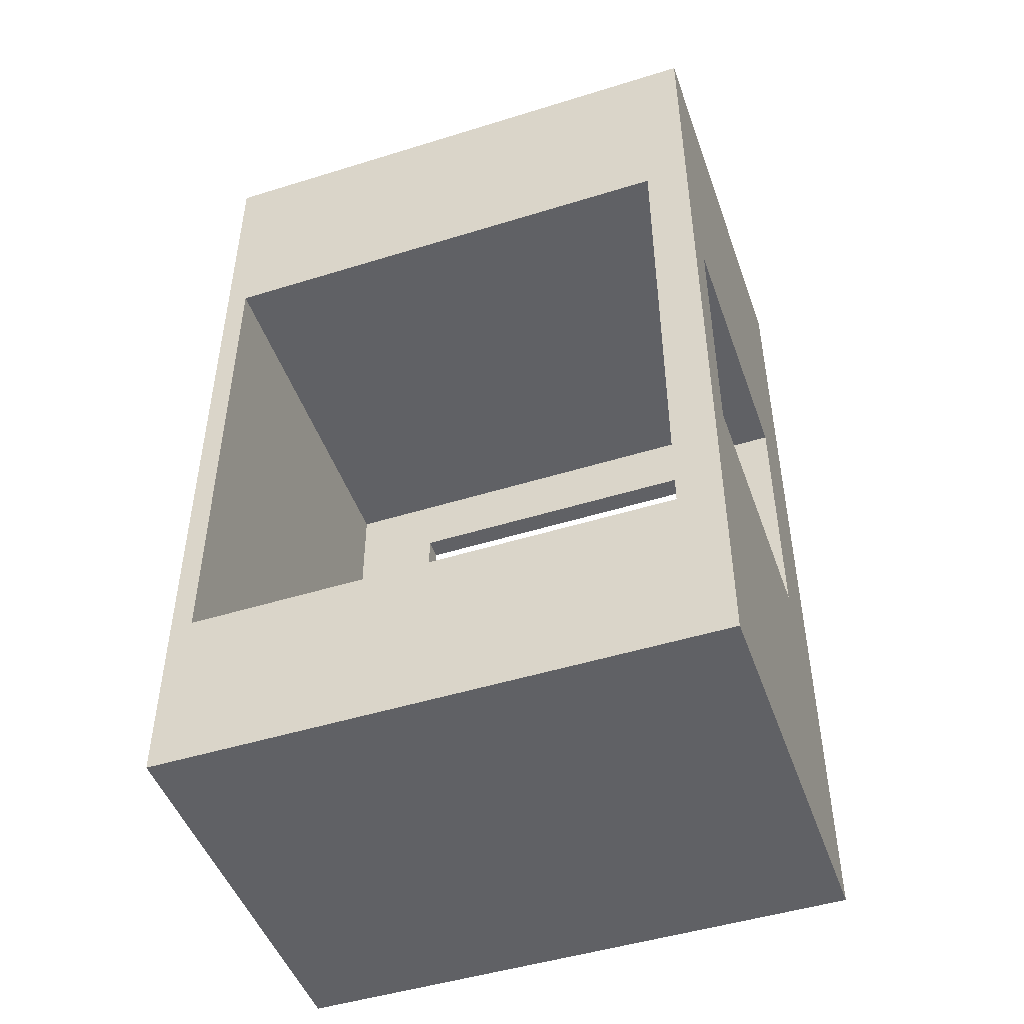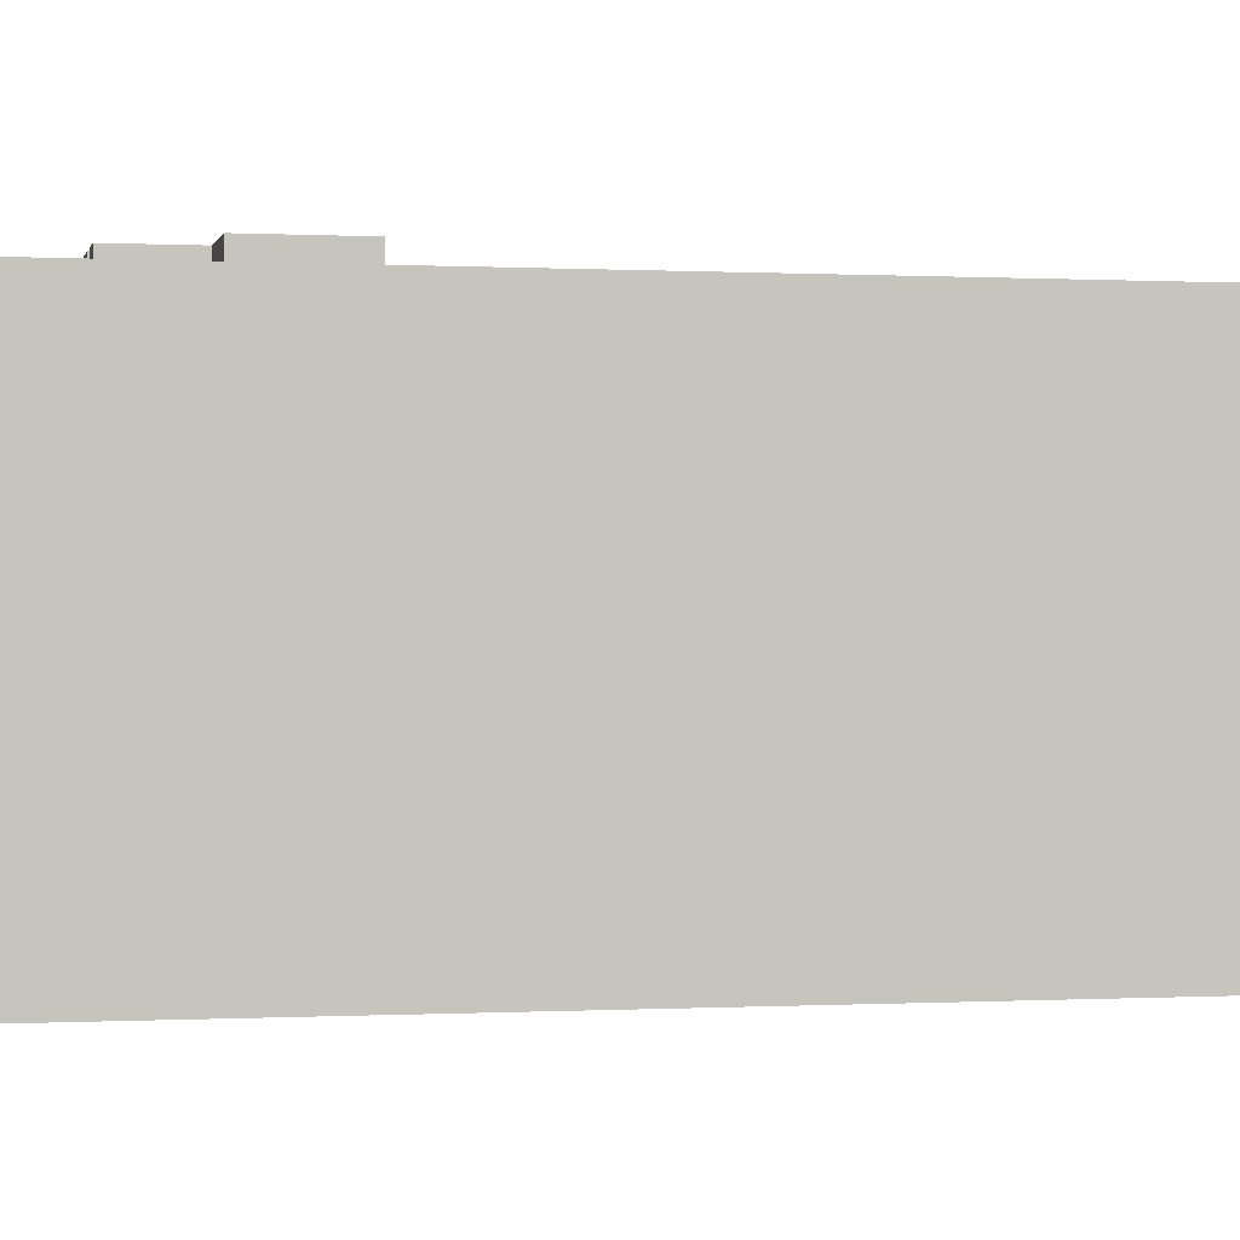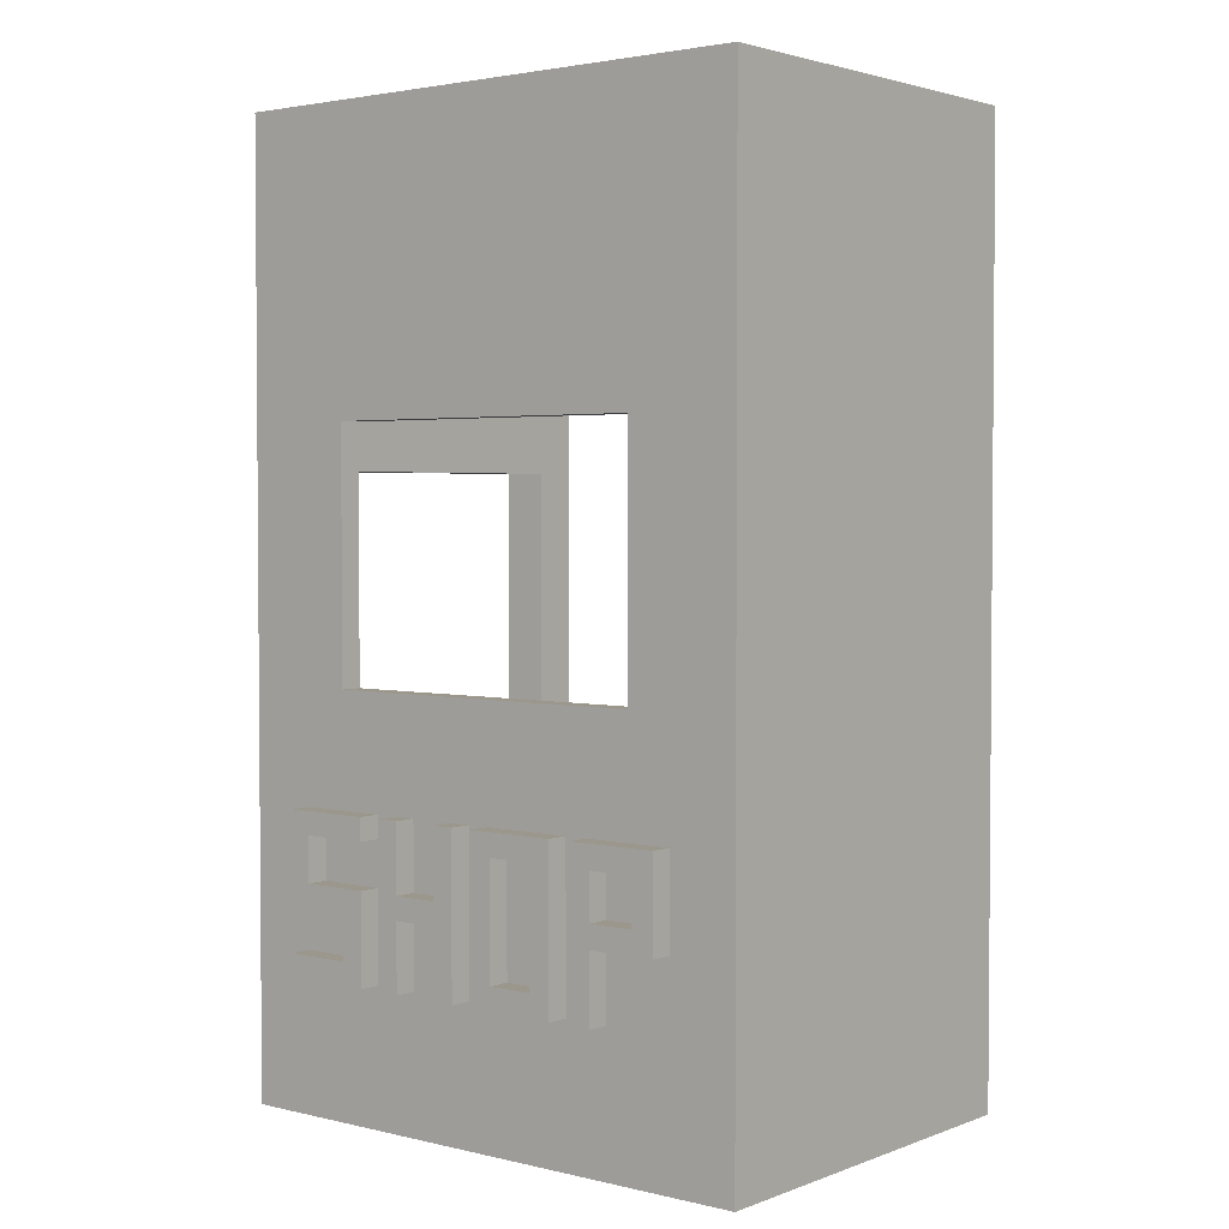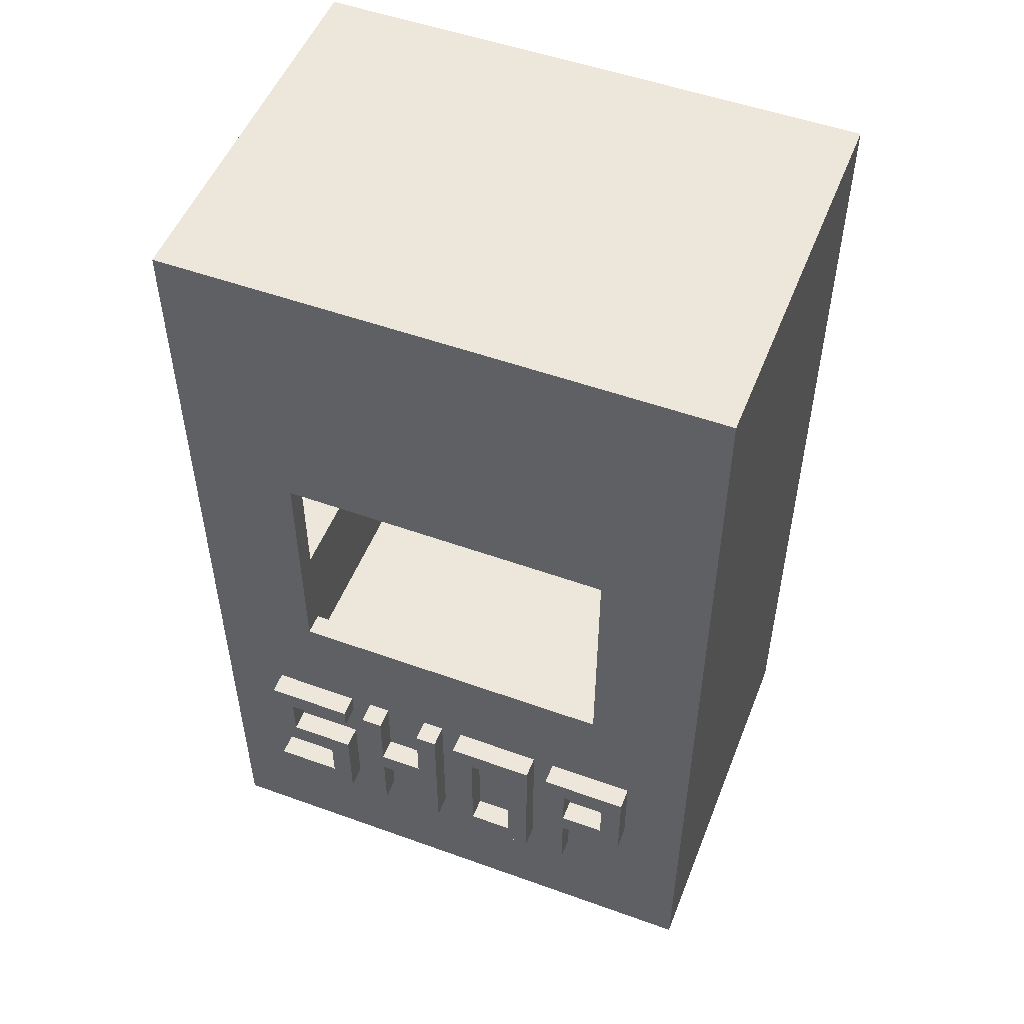
<metadata>
{"format":"obj","ext":"obj","renderer":"f3d","projection":"perspective","resolution":1024,"background":"white","views":[{"elev":-48.0,"azim":19.2,"up":"+Z"},{"elev":-0.1,"azim":-102.1,"up":"+Y"},{"elev":2.7,"azim":-141.0,"up":"+Z"},{"elev":51.8,"azim":-158.7,"up":"+Z"}]}
</metadata>
<code>
o
v -1.3 0.3 2.4
v -1.3 0.3 -1.8
v -1.3 1.9 2.4
v -1.3 1.9 -1.8
v -1.3 2.1 2.4
v -1.3 2.1 -1.8
v -1 2.1 -0.5
v -1 2.1 -0.9
v -1 2.2 -0.5
v -1 2.2 -0.9
v -0.7 2.1 -0.6
v -0.7 2.1 -0.8
v -0.7 2.1 -0.9
v -0.7 2.1 -1.2
v -0.7 2.2 -0.6
v -0.7 2.2 -0.8
v -0.7 2.2 -0.9
v -0.7 2.2 -1.2
v -0.5 2.1 -0.5
v -0.5 2.1 -1.2
v -0.5 2.2 -0.5
v -0.5 2.2 -1.2
v -0.2 2.1 -0.6
v -0.2 2.1 -1.1
v -0.2 2.2 -0.6
v -0.2 2.2 -1.1
v -1.192e-07 2.1 -0.5
v -1.192e-07 2.1 -1.2
v -1.192e-07 2.2 -0.5
v -1.192e-07 2.2 -1.2
v 0.3 2.1 -0.5
v 0.3 2.1 -0.8
v 0.3 2.1 -0.9
v 0.3 2.1 -1.2
v 0.3 2.2 -0.5
v 0.3 2.2 -0.8
v 0.3 2.2 -0.9
v 0.3 2.2 -1.2
v 0.5 2.1 -0.5
v 0.5 2.1 -0.6
v 0.5 2.1 -0.8
v 0.5 2.1 -1.2
v 0.5 2.2 -0.5
v 0.5 2.2 -0.6
v 0.5 2.2 -0.8
v 0.5 2.2 -1.2
v 0.7 2 1.1
v 0.7 2 0
v 0.7 2.1 1.1
v 0.7 2.1 0
v 0.8 2.1 -0.6
v 0.8 2.1 -0.8
v 0.8 2.2 -0.6
v 0.8 2.2 -0.8
v 1 0.3 1.4
v 1 0.3 -1
v 1 0.4 1
v 1 0.4 -0.2
v 1 0.5 0.9
v 1 0.5 -0.2
v 1 0.5 -0.3
v 1 0.9 1.3
v 1 0.9 1
v 1 0.9 -0.3
v 1 0.9 -0.4
v 1 1.6 1.3
v 1 1.6 1
v 1 1.7 1
v 1 1.7 0.9
v 1 1.7 -0.3
v 1 1.7 -0.4
v 1 1.9 1.4
v 1 1.9 -1
v 1 2 1.4
v 1 2 -1
v -1.2 0.3 1.4
v -1.2 0.3 -1
v -1.2 1.9 1.4
v -1.2 1.9 -1
v -1.2 2 1.4
v -1.2 2 -1
v -0.9 2.1 -0.6
v -0.9 2.1 -0.8
v -0.9 2.2 -0.6
v -0.9 2.2 -0.8
v -0.8 2 1.1
v -0.8 2 0
v -0.8 2.1 1.1
v -0.8 2.1 0
v -0.6 2.1 -0.5
v -0.6 2.1 -1.2
v -0.6 2.2 -0.5
v -0.6 2.2 -1.2
v -0.4 2.1 -0.6
v -0.4 2.1 -1.1
v -0.4 2.2 -0.6
v -0.4 2.2 -1.1
v -0.1 2.1 -0.5
v -0.1 2.1 -1.2
v -0.1 2.2 -0.5
v -0.1 2.2 -1.2
v 0.1 2.1 -0.5
v 0.1 2.1 -0.8
v 0.1 2.1 -0.9
v 0.1 2.1 -1.2
v 0.1 2.2 -0.5
v 0.1 2.2 -0.8
v 0.1 2.2 -0.9
v 0.1 2.2 -1.2
v 0.4 2.1 -0.5
v 0.4 2.1 -1.2
v 0.4 2.2 -0.5
v 0.4 2.2 -1.2
v 0.6 2.1 -0.9
v 0.6 2.1 -1.1
v 0.6 2.2 -0.9
v 0.6 2.2 -1.1
v 0.9 2.1 -0.5
v 0.9 2.1 -0.9
v 0.9 2.1 -1.1
v 0.9 2.1 -1.2
v 0.9 2.2 -0.5
v 0.9 2.2 -0.9
v 0.9 2.2 -1.1
v 0.9 2.2 -1.2
v 1.2 0.3 2.4
v 1.2 0.3 -1.8
v 1.2 0.4 1
v 1.2 0.4 -0.4
v 1.2 0.5 0.9
v 1.2 0.5 -0.3
v 1.2 1.7 0.9
v 1.2 1.7 -0.3
v 1.2 1.8 1
v 1.2 1.8 -0.4
v 1.2 1.9 2.4
v 1.2 1.9 -1.8
v 1.2 2.1 2.4
v 1.2 2.1 -1.8
v -1.3 0.3 2.4
v -1.3 1.9 2.4
v -1.3 2.1 2.4
v 1.2 0.3 2.4
v 1.2 1.9 2.4
v 1.2 2.1 2.4
v -0.8 2 0
v -0.8 2.1 0
v 0.7 2 0
v 0.7 2.1 0
v 1 0.5 -0.3
v 1 0.9 -0.3
v 1 1.7 -0.3
v 1.1 0.5 -0.3
v 1.1 0.9 -0.3
v 1.1 1.7 -0.3
v 1.2 0.5 -0.3
v 1.2 1.7 -0.3
v -1 2.1 -0.5
v -1 2.2 -0.5
v -0.6 2.1 -0.5
v -0.6 2.2 -0.5
v -0.5 2.1 -0.5
v -0.5 2.2 -0.5
v -0.1 2.1 -0.5
v -0.1 2.2 -0.5
v -1.192e-07 2.1 -0.5
v -1.192e-07 2.2 -0.5
v 0.1 2.1 -0.5
v 0.1 2.2 -0.5
v 0.3 2.1 -0.5
v 0.3 2.2 -0.5
v 0.4 2.1 -0.5
v 0.4 2.2 -0.5
v 0.5 2.1 -0.5
v 0.5 2.2 -0.5
v 0.9 2.1 -0.5
v 0.9 2.2 -0.5
v -0.9 2.1 -0.8
v -0.9 2.2 -0.8
v -0.7 2.1 -0.8
v -0.7 2.2 -0.8
v 0.1 2.1 -0.8
v 0.1 2.2 -0.8
v 0.3 2.1 -0.8
v 0.3 2.2 -0.8
v 0.5 2.1 -0.8
v 0.5 2.2 -0.8
v 0.8 2.1 -0.8
v 0.8 2.2 -0.8
v -1.2 0.3 -1
v -1.2 1.9 -1
v -1.2 2 -1
v 1 0.3 -1
v 1 1.9 -1
v 1 2 -1
v -0.4 2.1 -1.1
v -0.4 2.2 -1.1
v -0.2 2.1 -1.1
v -0.2 2.2 -1.1
v 0.6 2.1 -1.1
v 0.6 2.2 -1.1
v 0.9 2.1 -1.1
v 0.9 2.2 -1.1
v -1.2 0.3 1.4
v -1.2 1.9 1.4
v -1.2 2 1.4
v -0.2 2 1.4
v 0.1 2 1.4
v 1 0.3 1.4
v 1 1.9 1.4
v 1 2 1.4
v -0.8 2 1.1
v -0.8 2.1 1.1
v 0.7 2 1.1
v 0.7 2.1 1.1
v 1 0.5 0.9
v 1 1.7 0.9
v 1.1 1.7 0.9
v 1.2 0.5 0.9
v 1.2 1.7 0.9
v -0.9 2.1 -0.6
v -0.9 2.2 -0.6
v -0.7 2.1 -0.6
v -0.7 2.2 -0.6
v -0.4 2.1 -0.6
v -0.4 2.2 -0.6
v -0.2 2.1 -0.6
v -0.2 2.2 -0.6
v 0.5 2.1 -0.6
v 0.5 2.2 -0.6
v 0.8 2.1 -0.6
v 0.8 2.2 -0.6
v -1 2.1 -0.9
v -1 2.2 -0.9
v -0.7 2.1 -0.9
v -0.7 2.2 -0.9
v 0.1 2.1 -0.9
v 0.1 2.2 -0.9
v 0.3 2.1 -0.9
v 0.3 2.2 -0.9
v 0.6 2.1 -0.9
v 0.6 2.2 -0.9
v 0.9 2.1 -0.9
v 0.9 2.2 -0.9
v -0.7 2.1 -1.2
v -0.7 2.2 -1.2
v -0.6 2.1 -1.2
v -0.6 2.2 -1.2
v -0.5 2.1 -1.2
v -0.5 2.2 -1.2
v -0.1 2.1 -1.2
v -0.1 2.2 -1.2
v -1.192e-07 2.1 -1.2
v -1.192e-07 2.2 -1.2
v 0.1 2.1 -1.2
v 0.1 2.2 -1.2
v 0.3 2.1 -1.2
v 0.3 2.2 -1.2
v 0.4 2.1 -1.2
v 0.4 2.2 -1.2
v 0.5 2.1 -1.2
v 0.5 2.2 -1.2
v 0.9 2.1 -1.2
v 0.9 2.2 -1.2
v -1.3 0.3 -1.8
v -1.3 1.9 -1.8
v -1.3 2.1 -1.8
v 1.2 0.3 -1.8
v 1.2 1.9 -1.8
v 1.2 2.1 -1.8
v -1.3 0.3 2.4
v 1.2 0.3 2.4
v -1.2 0.3 1.4
v 1 0.3 1.4
v -1.2 0.3 -1
v 1 0.3 -1
v -1.3 0.3 -1.8
v 1.2 0.3 -1.8
v 1 1.7 0.9
v 1.1 1.7 0.9
v 1.2 1.7 0.9
v 1 1.7 -0.3
v 1.1 1.7 -0.3
v 1.2 1.7 -0.3
v -1.2 2 1.4
v -0.2 2 1.4
v 0.1 2 1.4
v 1 2 1.4
v -0.2 2 1.3
v 0.1 2 1.3
v -0.9 2 1.2
v 0.8 2 1.2
v -0.8 2 1.1
v 0.7 2 1.1
v -0.8 2 0
v 0.7 2 0
v -0.9 2 -0.1
v 0.8 2 -0.1
v -1.2 2 -1
v 1 2 -1
v 1 0.5 0.9
v 1.2 0.5 0.9
v 1 0.5 -0.2
v 1.1 0.5 -0.2
v 1 0.5 -0.3
v 1.1 0.5 -0.3
v 1.2 0.5 -0.3
v -1.3 2.1 2.4
v 1.2 2.1 2.4
v -0.2 2.1 2.2
v 0.1 2.1 2.2
v -0.5 2.1 1.8
v -0.2 2.1 1.8
v 0.1 2.1 1.8
v 0.4 2.1 1.8
v -0.5 2.1 1.6
v -0.4 2.1 1.6
v 0.3 2.1 1.6
v 0.4 2.1 1.6
v -0.4 2.1 1.5
v -0.3 2.1 1.5
v 0.2 2.1 1.5
v 0.3 2.1 1.5
v -0.3 2.1 1.4
v -0.2 2.1 1.4
v 0.1 2.1 1.4
v 0.2 2.1 1.4
v -0.2 2.1 1.3
v 0.1 2.1 1.3
v -0.9 2.1 1.2
v 0.8 2.1 1.2
v -0.8 2.1 1.1
v 0.7 2.1 1.1
v -0.8 2.1 0
v 0.7 2.1 0
v -0.9 2.1 -0.1
v 0.8 2.1 -0.1
v -1 2.1 -0.5
v -0.6 2.1 -0.5
v -0.5 2.1 -0.5
v -0.1 2.1 -0.5
v -1.192e-07 2.1 -0.5
v 0.1 2.1 -0.5
v 0.3 2.1 -0.5
v 0.4 2.1 -0.5
v 0.5 2.1 -0.5
v 0.9 2.1 -0.5
v -0.9 2.1 -0.6
v -0.7 2.1 -0.6
v -0.4 2.1 -0.6
v -0.2 2.1 -0.6
v 0.5 2.1 -0.6
v 0.8 2.1 -0.6
v -0.9 2.1 -0.8
v -0.7 2.1 -0.8
v 0.1 2.1 -0.8
v 0.3 2.1 -0.8
v 0.5 2.1 -0.8
v 0.8 2.1 -0.8
v -1 2.1 -0.9
v -0.7 2.1 -0.9
v 0.1 2.1 -0.9
v 0.3 2.1 -0.9
v 0.6 2.1 -0.9
v 0.9 2.1 -0.9
v -0.4 2.1 -1.1
v -0.2 2.1 -1.1
v 0.6 2.1 -1.1
v 0.9 2.1 -1.1
v -0.7 2.1 -1.2
v -0.6 2.1 -1.2
v -0.5 2.1 -1.2
v -0.1 2.1 -1.2
v -1.192e-07 2.1 -1.2
v 0.1 2.1 -1.2
v 0.3 2.1 -1.2
v 0.4 2.1 -1.2
v 0.5 2.1 -1.2
v 0.9 2.1 -1.2
v -1.3 2.1 -1.8
v 1.2 2.1 -1.8
v -1 2.2 -0.5
v -0.6 2.2 -0.5
v -0.5 2.2 -0.5
v -0.1 2.2 -0.5
v -1.192e-07 2.2 -0.5
v 0.1 2.2 -0.5
v 0.3 2.2 -0.5
v 0.4 2.2 -0.5
v 0.5 2.2 -0.5
v 0.9 2.2 -0.5
v -0.9 2.2 -0.6
v -0.7 2.2 -0.6
v -0.4 2.2 -0.6
v -0.2 2.2 -0.6
v 0.5 2.2 -0.6
v 0.8 2.2 -0.6
v -0.9 2.2 -0.8
v -0.7 2.2 -0.8
v 0.1 2.2 -0.8
v 0.3 2.2 -0.8
v 0.5 2.2 -0.8
v 0.8 2.2 -0.8
v -1 2.2 -0.9
v -0.7 2.2 -0.9
v 0.1 2.2 -0.9
v 0.3 2.2 -0.9
v 0.6 2.2 -0.9
v 0.9 2.2 -0.9
v -0.4 2.2 -1.1
v -0.2 2.2 -1.1
v 0.6 2.2 -1.1
v 0.9 2.2 -1.1
v -0.7 2.2 -1.2
v -0.6 2.2 -1.2
v -0.5 2.2 -1.2
v -0.1 2.2 -1.2
v -1.192e-07 2.2 -1.2
v 0.1 2.2 -1.2
v 0.3 2.2 -1.2
v 0.4 2.2 -1.2
v 0.5 2.2 -1.2
v 0.9 2.2 -1.2
f 3 2 1
f 4 2 3
f 5 4 3
f 6 4 5
f 9 8 7
f 10 8 9
f 15 12 11
f 16 12 15
f 17 14 13
f 18 14 17
f 21 20 19
f 22 20 21
f 25 24 23
f 26 24 25
f 29 28 27
f 30 28 29
f 35 32 31
f 36 32 35
f 37 34 33
f 38 34 37
f 43 40 39
f 44 40 43
f 45 42 41
f 46 42 45
f 49 48 47
f 50 48 49
f 53 52 51
f 54 52 53
f 57 56 55
f 58 56 57
f 59 58 57
f 60 56 58
f 60 58 59
f 61 56 60
f 62 57 55
f 63 59 57
f 63 57 62
f 64 56 61
f 65 56 64
f 66 62 55
f 66 63 62
f 67 59 63
f 67 63 66
f 68 67 66
f 68 59 67
f 69 59 68
f 70 65 64
f 71 56 65
f 71 65 70
f 72 66 55
f 72 70 69
f 72 71 70
f 72 69 68
f 72 68 66
f 73 56 71
f 73 71 72
f 74 73 72
f 75 73 74
f 76 77 78
f 78 77 79
f 78 79 80
f 80 79 81
f 82 83 84
f 84 83 85
f 86 87 88
f 88 87 89
f 90 91 92
f 92 91 93
f 94 95 96
f 96 95 97
f 98 99 100
f 100 99 101
f 102 103 106
f 106 103 107
f 104 105 108
f 108 105 109
f 110 111 112
f 112 111 113
f 114 115 116
f 116 115 117
f 118 119 122
f 122 119 123
f 120 121 124
f 124 121 125
f 126 127 128
f 128 127 129
f 128 129 130
f 130 129 131
f 128 130 132
f 131 129 133
f 126 128 134
f 132 133 134
f 128 132 134
f 133 129 135
f 134 133 135
f 129 127 135
f 126 134 136
f 134 135 136
f 135 127 137
f 136 135 137
f 136 137 138
f 138 137 139
f 143 141 140
f 144 142 141
f 144 141 143
f 145 142 144
f 148 147 146
f 149 147 148
f 153 151 150
f 154 152 151
f 154 151 153
f 155 152 154
f 156 154 153
f 156 155 154
f 157 155 156
f 160 159 158
f 161 159 160
f 164 163 162
f 165 163 164
f 168 167 166
f 169 167 168
f 172 171 170
f 173 171 172
f 176 175 174
f 177 175 176
f 180 179 178
f 181 179 180
f 184 183 182
f 185 183 184
f 188 187 186
f 189 187 188
f 193 191 190
f 194 192 191
f 194 191 193
f 195 192 194
f 198 197 196
f 199 197 198
f 202 201 200
f 203 201 202
f 205 206 207
f 205 207 208
f 204 205 209
f 205 208 210
f 209 205 210
f 210 208 211
f 212 213 214
f 214 213 215
f 216 217 218
f 216 218 219
f 219 218 220
f 221 222 223
f 223 222 224
f 225 226 227
f 227 226 228
f 229 230 231
f 231 230 232
f 233 234 235
f 235 234 236
f 237 238 239
f 239 238 240
f 241 242 243
f 243 242 244
f 245 246 247
f 247 246 248
f 249 250 251
f 251 250 252
f 253 254 255
f 255 254 256
f 257 258 259
f 259 258 260
f 261 262 263
f 263 262 264
f 265 266 268
f 266 267 269
f 268 266 269
f 269 267 270
f 273 272 271
f 274 272 273
f 275 273 271
f 276 272 274
f 277 275 271
f 277 276 275
f 278 272 276
f 278 276 277
f 282 280 279
f 283 281 280
f 283 280 282
f 284 281 283
f 289 286 285
f 289 287 286
f 290 288 287
f 290 287 289
f 291 289 285
f 291 290 289
f 292 288 290
f 292 290 291
f 293 292 291
f 294 292 293
f 295 293 291
f 296 292 294
f 297 291 285
f 297 296 295
f 297 295 291
f 298 292 296
f 298 296 297
f 298 288 292
f 299 297 285
f 299 298 297
f 300 288 298
f 300 298 299
f 301 302 303
f 303 302 304
f 303 304 305
f 304 302 306
f 305 304 306
f 306 302 307
f 308 309 310
f 310 309 311
f 308 310 312
f 310 311 313
f 312 310 313
f 311 309 314
f 313 311 314
f 314 309 315
f 312 313 316
f 308 312 316
f 314 315 316
f 313 314 316
f 316 315 317
f 317 315 318
f 315 309 319
f 318 315 319
f 317 318 320
f 316 317 320
f 320 318 321
f 321 318 322
f 318 319 323
f 322 318 323
f 321 322 324
f 320 321 324
f 324 322 325
f 325 322 326
f 322 323 327
f 326 322 327
f 325 326 328
f 324 325 328
f 326 327 329
f 328 326 329
f 308 316 330
f 316 320 330
f 328 329 330
f 324 328 330
f 320 324 330
f 319 309 331
f 330 329 331
f 329 327 331
f 327 323 331
f 323 319 331
f 330 331 332
f 332 331 333
f 330 332 334
f 333 331 335
f 308 330 336
f 334 335 336
f 330 334 336
f 335 331 337
f 336 335 337
f 331 309 337
f 308 336 338
f 336 337 338
f 338 337 339
f 339 337 340
f 340 337 341
f 341 337 342
f 342 337 343
f 343 337 344
f 344 337 345
f 345 337 346
f 337 309 347
f 346 337 347
f 345 346 352
f 348 349 354
f 354 349 355
f 343 344 356
f 356 344 357
f 352 353 358
f 345 352 358
f 358 353 359
f 308 338 360
f 347 309 365
f 350 351 366
f 366 351 367
f 364 365 368
f 365 309 369
f 368 365 369
f 360 361 370
f 339 340 371
f 371 340 372
f 341 342 373
f 373 342 374
f 362 363 375
f 375 363 376
f 345 358 377
f 377 358 378
f 369 309 379
f 377 378 380
f 378 379 380
f 373 374 380
f 360 370 380
f 376 377 380
f 375 376 380
f 374 375 380
f 371 372 380
f 372 373 380
f 308 360 380
f 370 371 380
f 379 309 381
f 380 379 381
f 382 383 392
f 392 383 393
f 384 385 394
f 394 385 395
f 390 391 396
f 396 391 397
f 382 392 398
f 393 383 399
f 386 387 400
f 388 389 401
f 397 391 403
f 382 398 404
f 398 399 404
f 399 383 405
f 404 399 405
f 386 400 406
f 400 401 406
f 401 389 407
f 406 401 407
f 402 403 408
f 403 391 409
f 408 403 409
f 384 394 410
f 395 385 411
f 402 408 412
f 405 383 414
f 414 383 415
f 384 410 416
f 410 411 416
f 411 385 417
f 416 411 417
f 386 406 418
f 418 406 419
f 407 389 420
f 420 389 421
f 412 413 422
f 402 412 422
f 422 413 423

</code>
